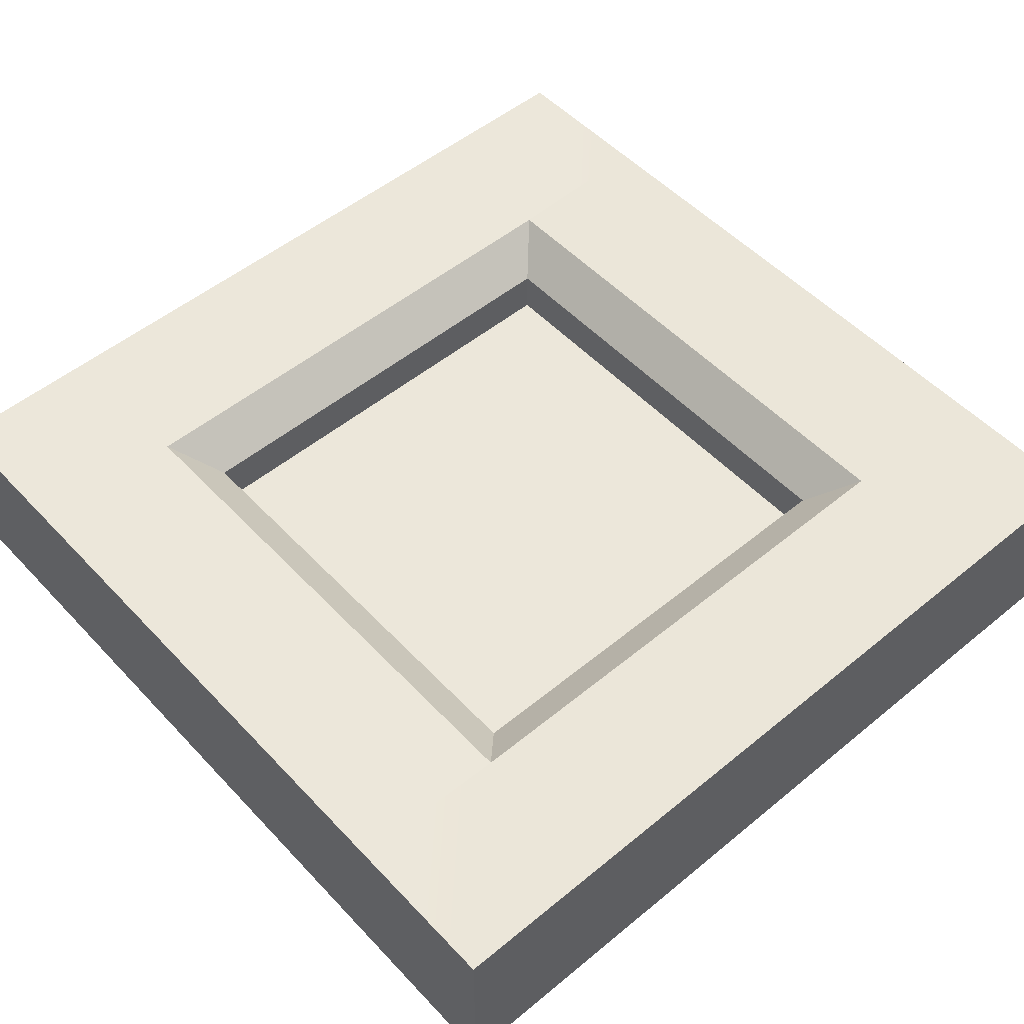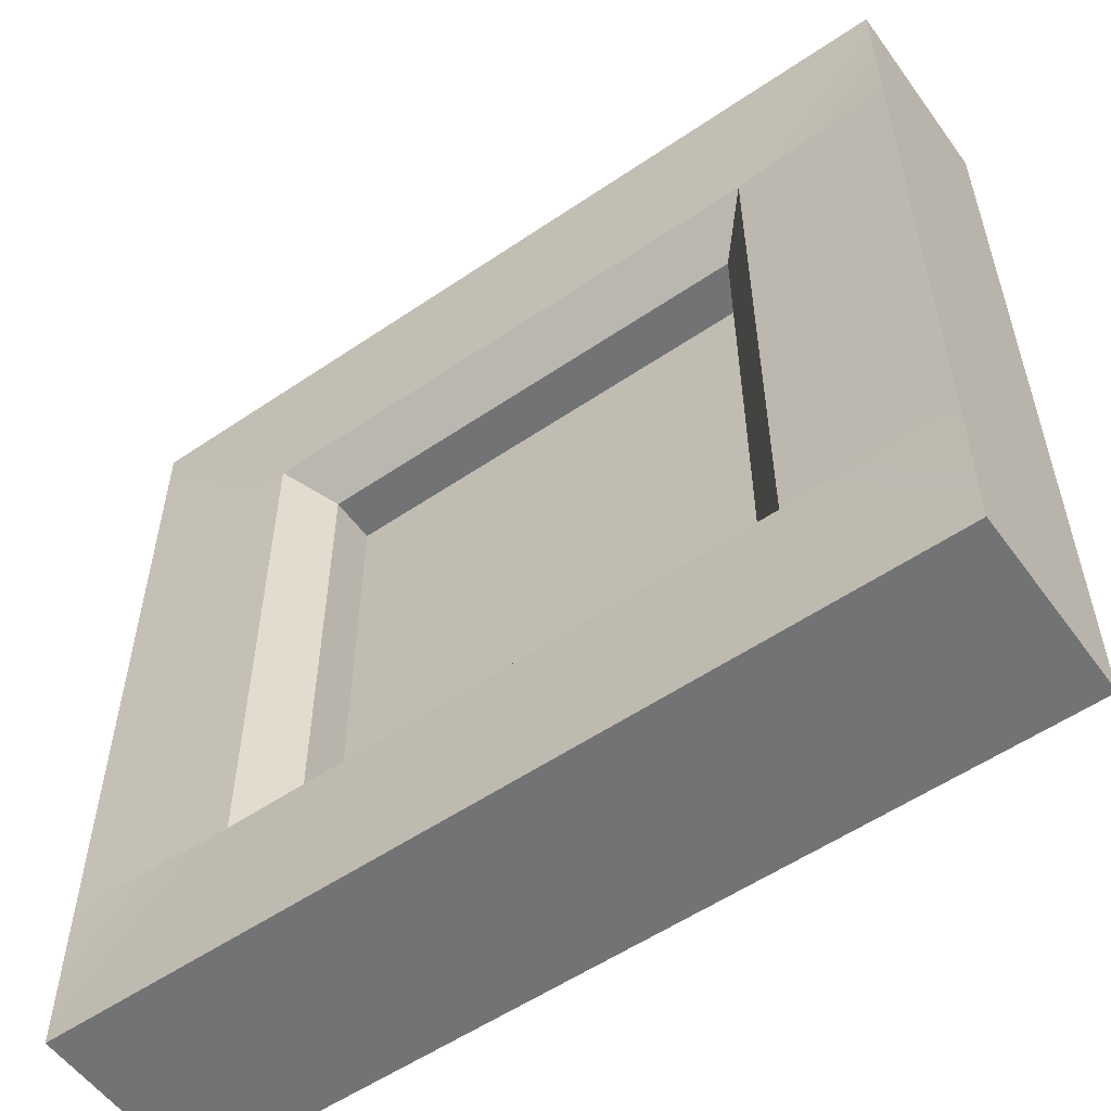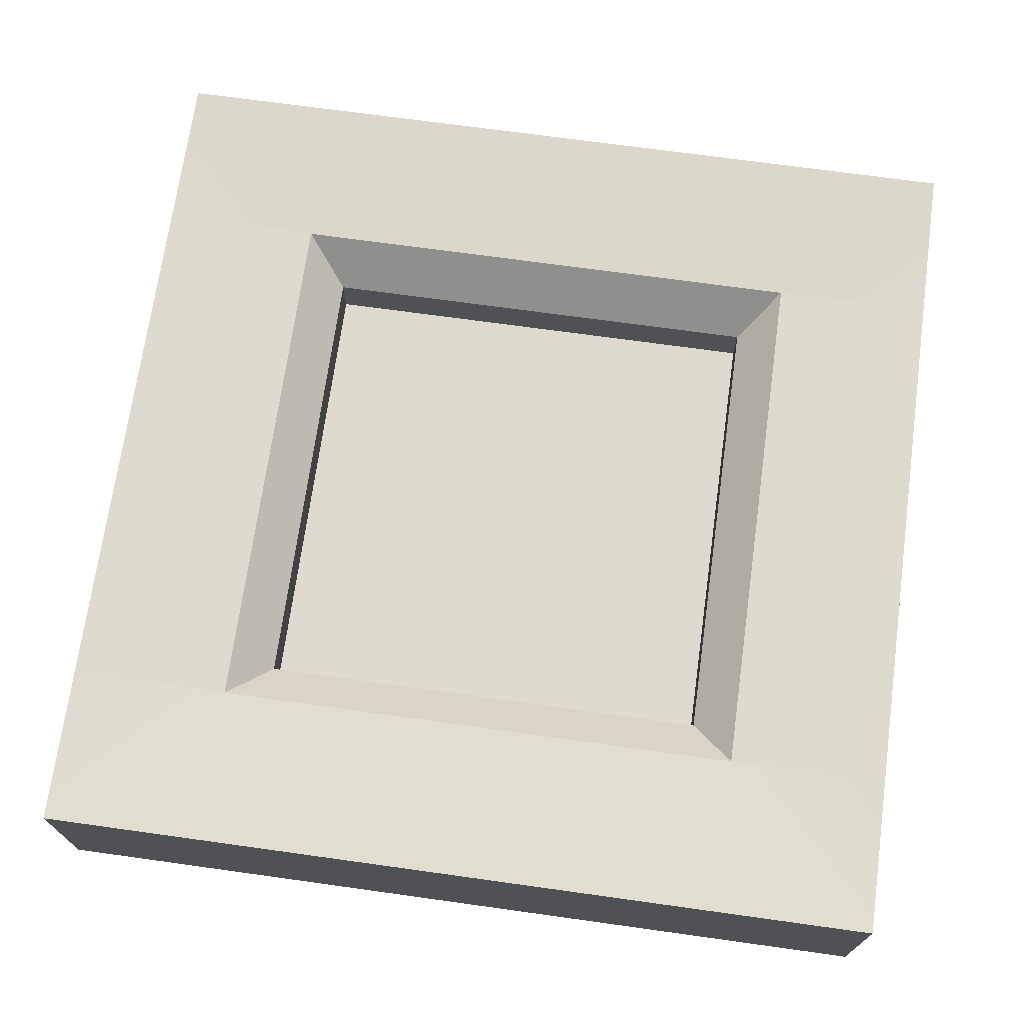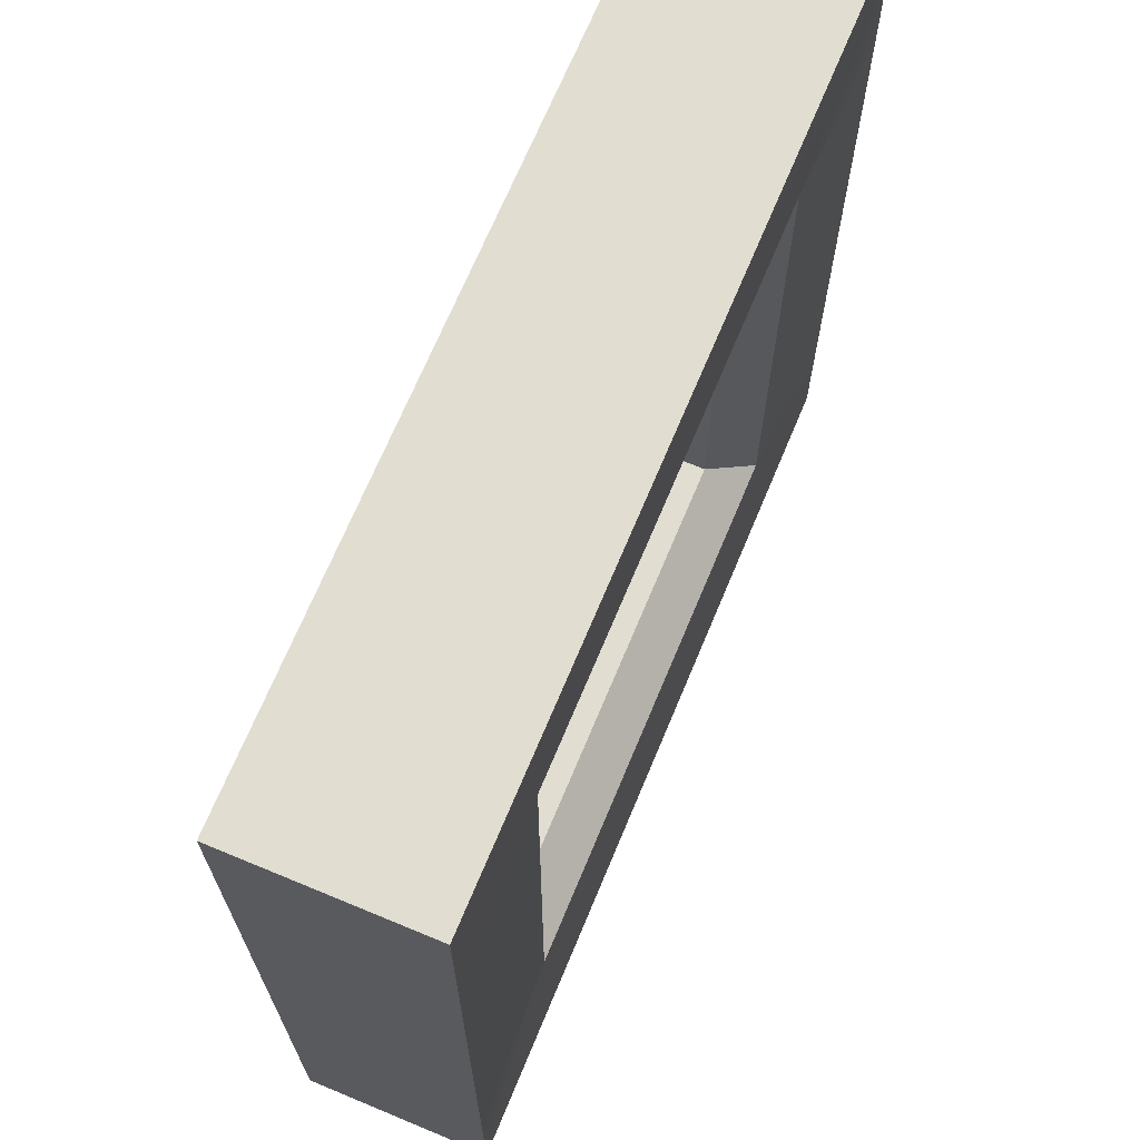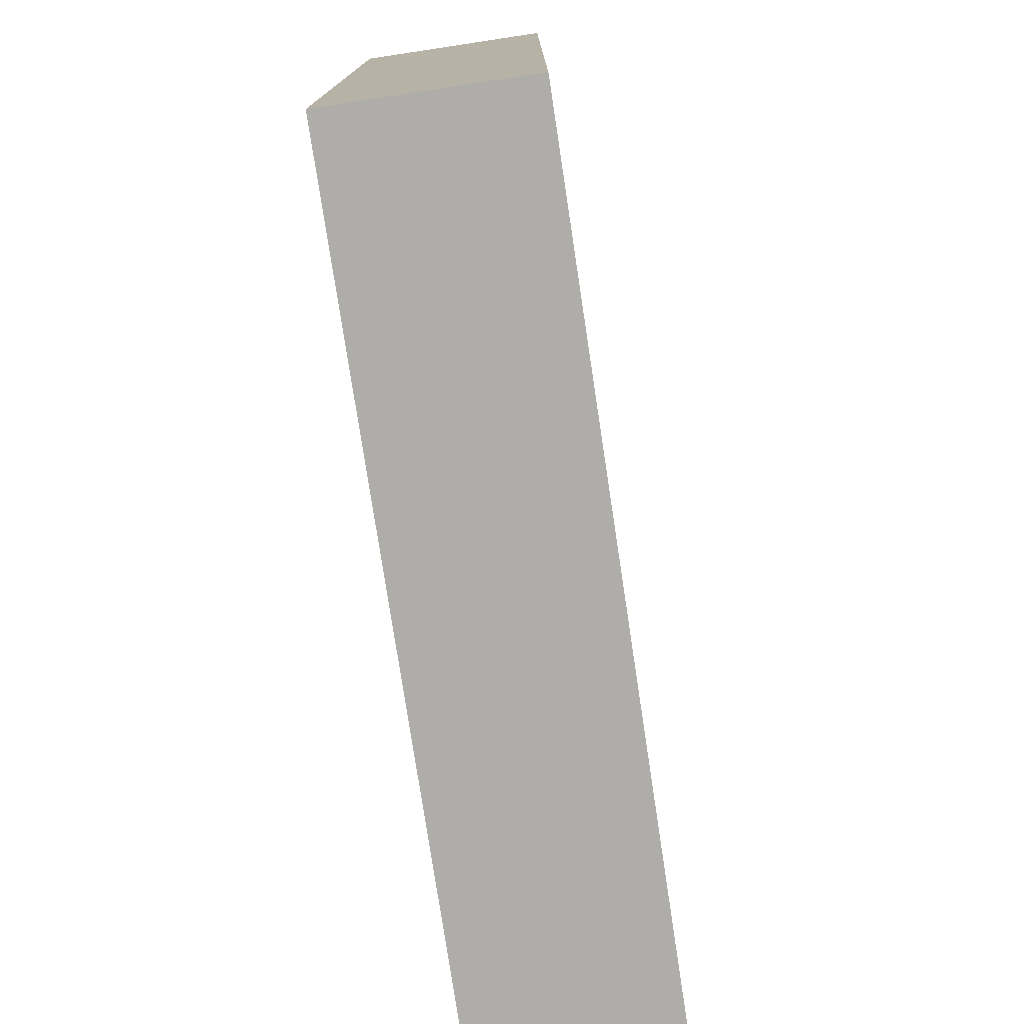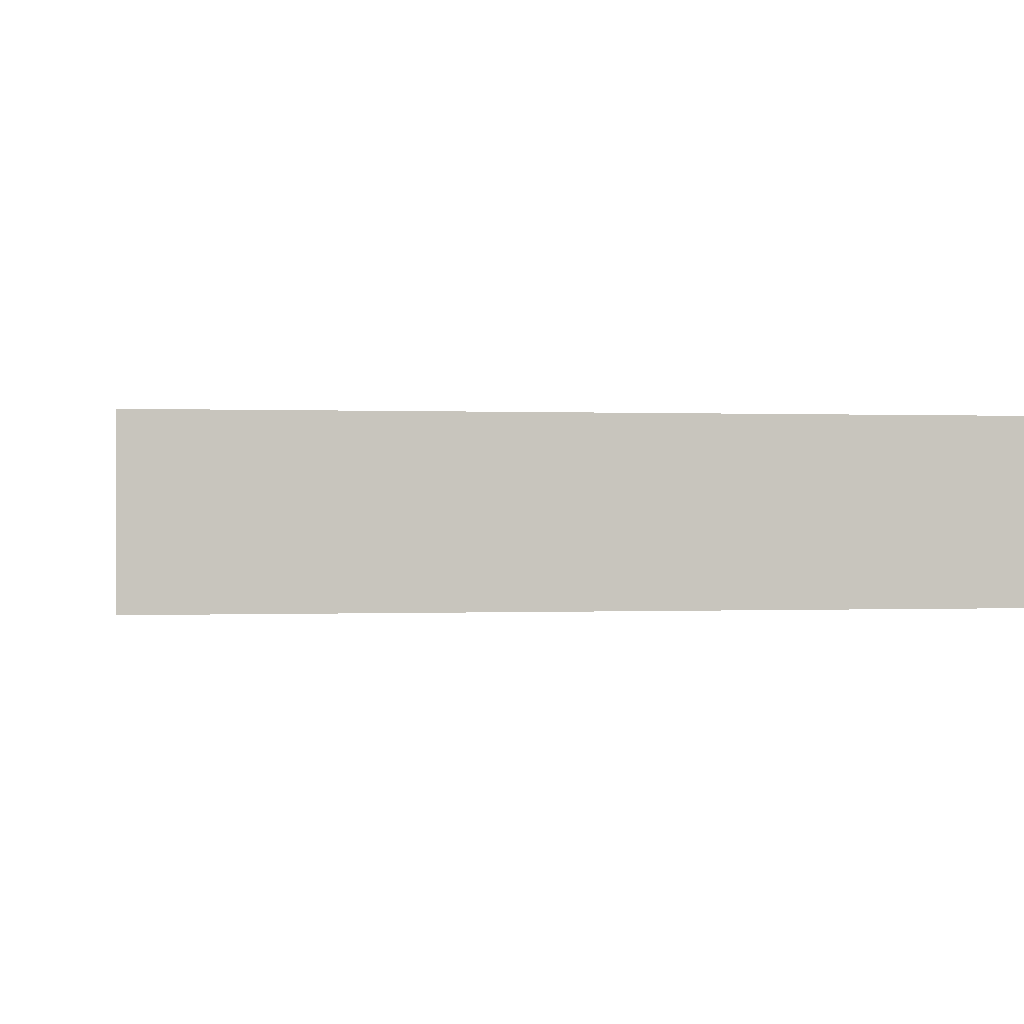
<metadata>
{"format":"obj","ext":"obj","renderer":"f3d","projection":"perspective","resolution":1024,"background":"white","views":[{"elev":52.0,"azim":138.4,"up":"+Z"},{"elev":-55.8,"azim":-144.5,"up":"+Y"},{"elev":70.9,"azim":7.9,"up":"+Z"},{"elev":68.9,"azim":112.6,"up":"+Y"},{"elev":-77.1,"azim":-81.4,"up":"+Y"},{"elev":-0.0,"azim":80.7,"up":"+Z"}]}
</metadata>
<code>
o model_2390
v 0.4991 0.8153 0.1078
v 0.4991 0.8153 -0.1078
v 0.4991 0.9996 0.1078
v 0.4991 0.9996 -0.1078
v 0.2651 0.7655 0.0536
v 0.2651 0.7655 -0.0536
v 0.2651 0.2331 0.0536
v 0.2651 0.2331 -0.0536
v 0.4991 0.8153 0.1078
v 0.3129 0.8153 0.1005
v 0.4991 0.1833 0.1078
v 0.3129 0.1833 0.1005
v 0.2651 0.7655 0.0536
v -0.2655 0.7655 0.0536
v 0.2651 0.7655 -0.0536
v -0.2655 0.7655 -0.0536
v -0.4995 0.8153 0.1078
v -0.4995 0.9996 0.1078
v -0.4995 0.8153 -0.1078
v -0.4995 0.9996 -0.1078
v 0.4991 0.9996 -0.1078
v -0.4995 0.9996 -0.1078
v 0.4991 0.9996 0.1078
v -0.4995 0.9996 0.1078
v 0.4991 0.8153 0.1078
v 0.4991 0.9996 0.1078
v 0.3129 0.8153 0.1005
v -0.4995 0.8153 0.1078
v -0.3133 0.8153 0.1005
v -0.4995 0.9996 0.1078
v -0.4995 0.8153 -0.1078
v -0.3133 0.8153 -0.1005
v -0.4995 0.1833 -0.1078
v -0.3133 0.1833 -0.1005
v -0.4995 0.8153 0.1078
v -0.4995 0.8153 -0.1078
v -0.4995 0.1833 0.1078
v -0.4995 0.1833 -0.1078
v 0.2651 0.2331 0.0536
v 0.2651 0.2331 -0.0536
v -0.2655 0.2331 0.0536
v -0.2655 0.2331 -0.0536
v 0.4991 0.1833 0.1078
v 0.4991 -0.0009917 0.1078
v 0.4991 0.1833 -0.1078
v 0.4991 -0.0009917 -0.1078
v 0.4991 -0.0009917 -0.1078
v 0.4991 -0.0009917 0.1078
v -0.4995 -0.0009917 -0.1078
v -0.4995 -0.0009917 0.1078
v 0.4991 -0.0009917 0.1078
v 0.4991 0.1833 0.1078
v 0.3129 0.1833 0.1005
v -0.4995 0.1833 0.1078
v -0.4995 -0.0009917 0.1078
v -0.3133 0.1833 0.1005
v 0.4991 0.8153 -0.1078
v 0.4991 0.1833 -0.1078
v 0.3129 0.8153 -0.1005
v 0.3129 0.1833 -0.1005
v 0.4991 0.8153 0.1078
v 0.4991 0.1833 0.1078
v 0.4991 0.8153 -0.1078
v 0.4991 0.1833 -0.1078
v -0.4995 0.1833 0.1078
v -0.4995 0.1833 -0.1078
v -0.4995 -0.0009917 0.1078
v -0.4995 -0.0009917 -0.1078
v -0.2655 0.7655 0.0536
v -0.2655 0.2331 0.0536
v -0.2655 0.7655 -0.0536
v -0.2655 0.2331 -0.0536
v -0.4995 0.8153 0.1078
v -0.4995 0.1833 0.1078
v -0.3133 0.8153 0.1005
v -0.3133 0.1833 0.1005
v 0.4991 0.1833 -0.1078
v 0.4991 -0.0009917 -0.1078
v 0.3129 0.1833 -0.1005
v -0.4995 0.1833 -0.1078
v -0.3133 0.1833 -0.1005
v -0.4995 -0.0009917 -0.1078
v -0.4995 0.8153 -0.1078
v -0.4995 0.9996 -0.1078
v -0.3133 0.8153 -0.1005
v 0.4991 0.8153 -0.1078
v 0.3129 0.8153 -0.1005
v 0.4991 0.9996 -0.1078
v 0.3129 0.8153 -0.1005
v 0.3129 0.1833 -0.1005
v 0.2651 0.7655 -0.0536
v 0.2651 0.2331 -0.0536
v 0.3129 0.1833 0.1005
v 0.3129 0.8153 0.1005
v 0.2651 0.2331 0.0536
v 0.2651 0.7655 0.0536
v 0.3129 0.8153 0.1005
v -0.3133 0.8153 0.1005
v 0.2651 0.7655 0.0536
v -0.2655 0.7655 0.0536
v -0.3133 0.8153 -0.1005
v 0.3129 0.8153 -0.1005
v -0.2655 0.7655 -0.0536
v 0.2651 0.7655 -0.0536
v 0.3129 0.1833 -0.1005
v -0.3133 0.1833 -0.1005
v 0.2651 0.2331 -0.0536
v -0.2655 0.2331 -0.0536
v -0.3133 0.1833 0.1005
v 0.3129 0.1833 0.1005
v -0.2655 0.2331 0.0536
v 0.2651 0.2331 0.0536
v -0.3133 0.8153 0.1005
v -0.3133 0.1833 0.1005
v -0.2655 0.7655 0.0536
v -0.2655 0.2331 0.0536
v -0.3133 0.1833 -0.1005
v -0.3133 0.8153 -0.1005
v -0.2655 0.2331 -0.0536
v -0.2655 0.7655 -0.0536
v -0.3133 0.1833 0
v 0.3129 0.1833 0
v -0.3133 0.8153 0
v 0.3129 0.8153 0
g surface_000
f 119 118 120
f 117 118 119
f 115 114 116
f 113 114 115
f 111 110 112
f 109 110 111
f 107 106 108
f 105 106 107
f 103 102 104
f 101 102 103
f 99 98 100
f 97 98 99
f 95 94 96
f 93 94 95
f 91 90 92
f 89 90 91
f 86 87 88
f 85 88 87
f 84 88 85
f 83 84 85
f 80 81 82
f 79 82 81
f 78 82 79
f 77 78 79
f 75 74 76
f 73 74 75
f 71 70 72
f 69 70 71
f 67 66 68
f 65 66 67
f 63 62 64
f 61 62 63
f 59 58 60
f 57 58 59
f 54 55 56
f 55 53 56
f 51 53 55
f 51 52 53
f 49 48 50
f 47 48 49
f 45 44 46
f 43 44 45
f 41 40 42
f 39 40 41
f 37 36 38
f 35 36 37
f 33 32 34
f 31 32 33
f 28 29 30
f 27 30 29
f 26 30 27
f 25 26 27
f 23 22 24
f 21 22 23
f 19 18 20
f 17 18 19
f 15 14 16
f 13 14 15
f 11 10 12
f 9 10 11
f 7 6 8
f 5 6 7
f 3 2 4
f 1 2 3
g surface_001
f 123 122 124
f 121 122 123

</code>
